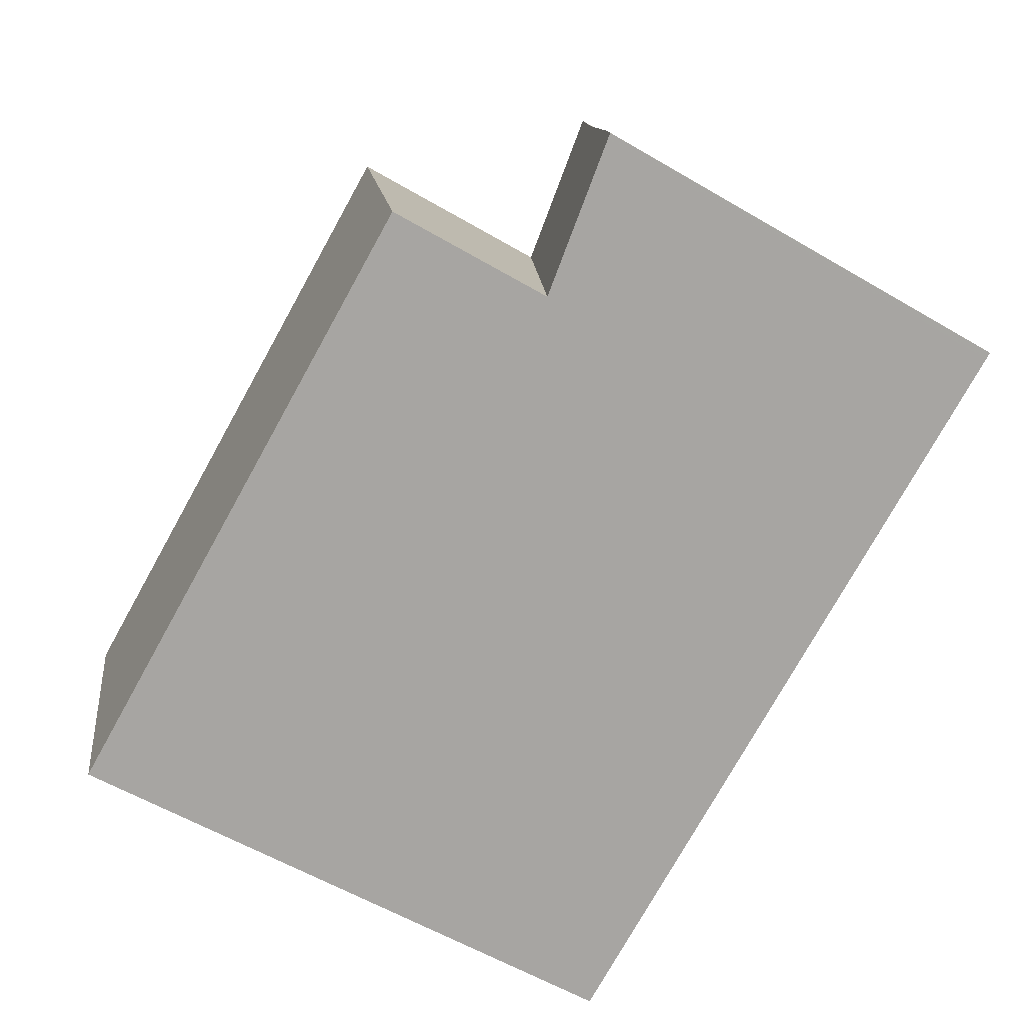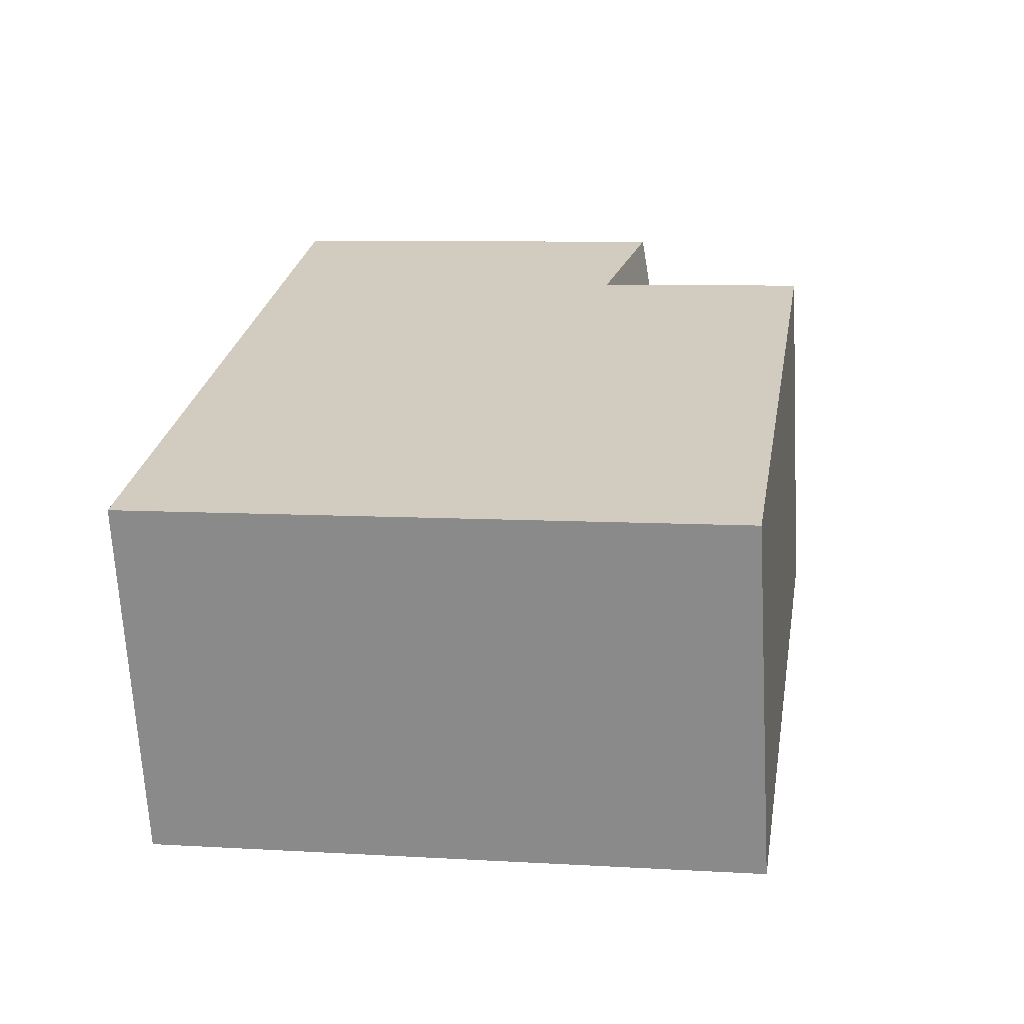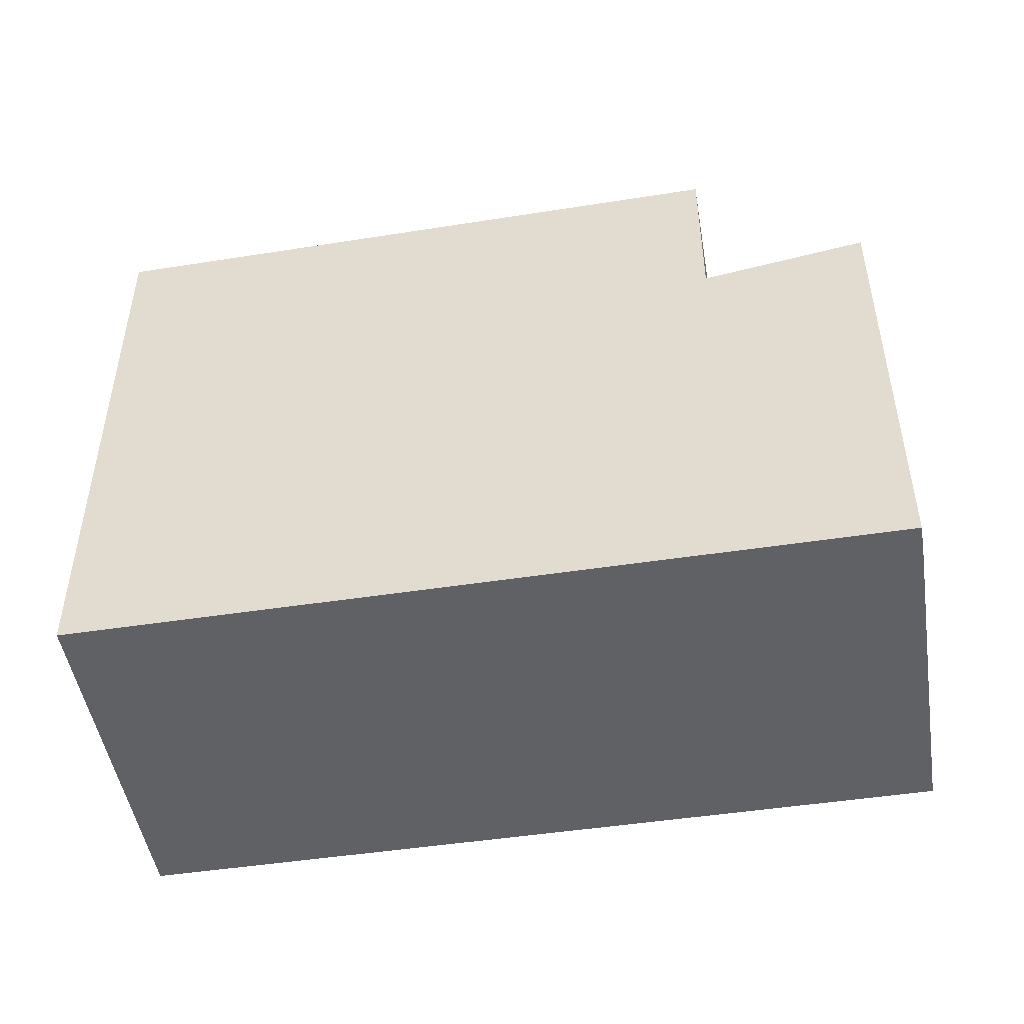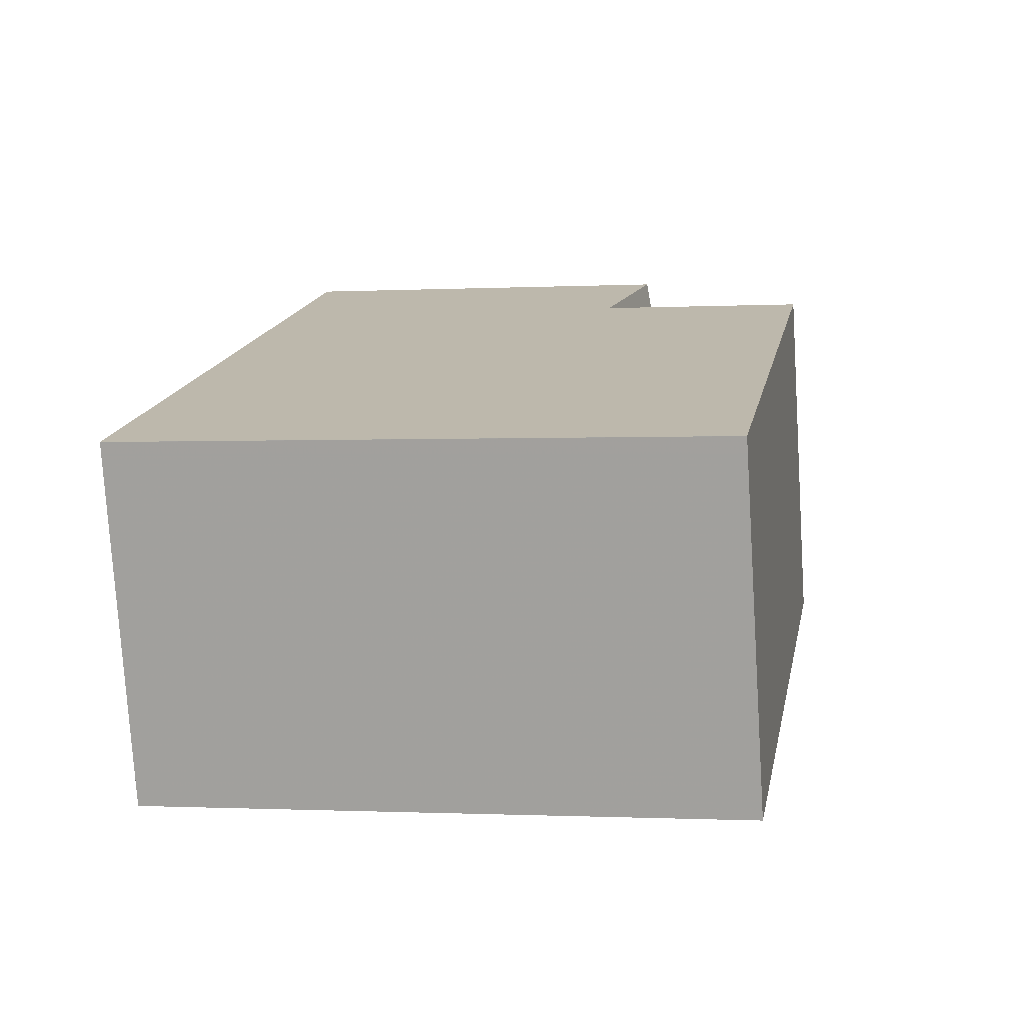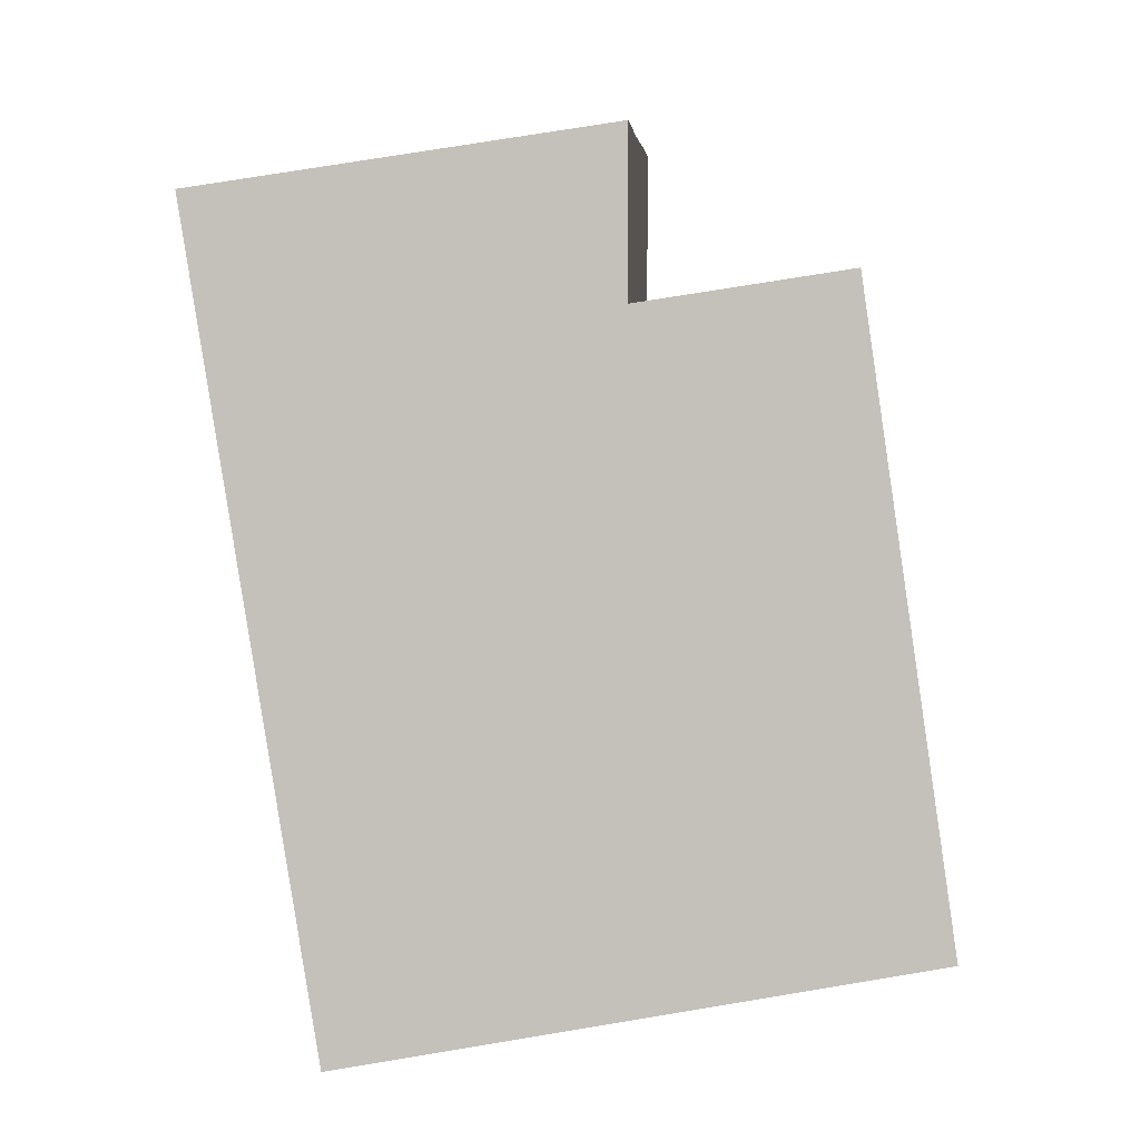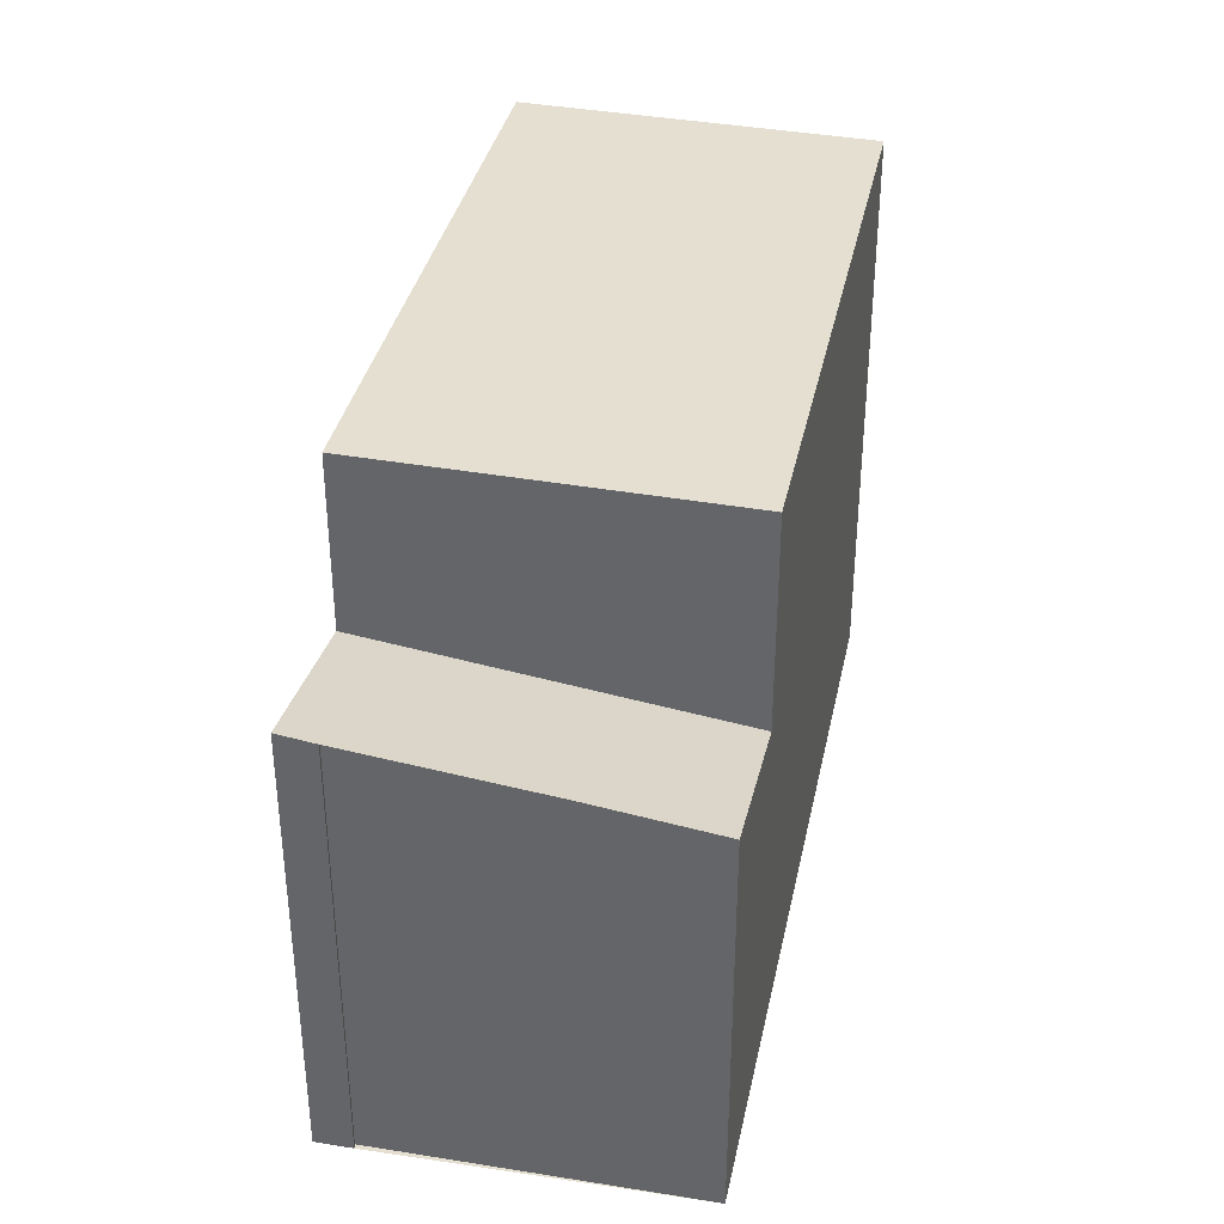
<metadata>
{"format":"obj","ext":"obj","renderer":"f3d","projection":"perspective","resolution":1024,"background":"white","views":[{"elev":-59.4,"azim":59.0,"up":"+Y"},{"elev":8.3,"azim":-80.9,"up":"+Y"},{"elev":-48.8,"azim":26.0,"up":"+Z"},{"elev":-0.9,"azim":-79.4,"up":"+Y"},{"elev":76.7,"azim":-99.3,"up":"+Y"},{"elev":36.7,"azim":118.1,"up":"+Z"}]}
</metadata>
<code>
v -1086 -2813 8.735
v -1084 -2818 8.823
v -1074 -2810 6.05
v -1073 -2814 6.663
v -1073 -2814 6.672
v -1073 -2815 6.743
v -1086 -2813 8.735
v -1075 -2816 8.916
v -1077 -2811 8.827
v -1077 -2811 8.827
v -1077 -2811 8.831
v -1086 -2814 8.738
v -1075 -2816 8.915
v -1077 -2811 8.827
v -1075 -2816 8.916
v -1074 -2810 6.051
v -1077 -2811 5.671
v -1077 -2811 5.671
v -1075 -2816 6.352
v -1077 -2811 5.7
v -1074 -2810 6.08
v -1075 -2816 6.34
v -1073 -2815 6.73
v -1075 -2816 6.352
v -1077 -2811 5.671
v -1077 -2811 5.671
v -1077 -2811 8.827
v -1077 -2811 5.7
v -1077 -2811 8.831
v -1074 -2810 6.044
v -1074 -2810 6.044
v -1073 -2815 6.726
v -1073 -2815 6.713
v -1074 -2810 6.073
v -1075 -2816 6.34
v -1075 -2816 8.915
v -1084 -2818 8.822
v -1086 -2813 8.739
v -1086 -2813 8.735
v -1086 -2813 8.735
v -1084 -2818 8.823
v -1084 -2818 8.824
v -1086 -2813 8.735
v -1086 -2813 8.735
v -1086 -2813 0
v -1086 -2813 0
v -1084 -2818 8.822
v -1084 -2818 8.823
v -1084 -2818 0
v -1084 -2818 1.776e-15
v -1074 -2810 6.051
v -1074 -2810 6.05
v -1074 -2810 0
v -1074 -2810 0
v -1073 -2814 6.672
v -1073 -2814 6.663
v -1073 -2814 0
v -1073 -2814 0
v -1073 -2815 6.73
v -1073 -2814 6.672
v -1073 -2814 0
v -1073 -2815 0
v -1073 -2815 6.726
v -1073 -2815 6.743
v -1073 -2815 0
v -1073 -2815 8.882e-16
v -1086 -2813 8.735
v -1086 -2813 8.735
v -1086 -2813 0
v -1086 -2813 0
v -1084 -2818 8.824
v -1075 -2816 8.916
v -1075 -2816 0
v -1084 -2818 0
v -1086 -2813 8.735
v -1086 -2814 8.738
v -1086 -2814 0
v -1086 -2813 0
v -1074 -2810 6.08
v -1074 -2810 6.051
v -1074 -2810 0
v -1074 -2810 0
v -1074 -2810 6.044
v -1077 -2811 5.671
v -1077 -2811 0
v -1074 -2810 0
v -1073 -2814 6.663
v -1074 -2810 6.08
v -1074 -2810 0
v -1073 -2814 0
v -1073 -2815 6.743
v -1073 -2815 6.73
v -1073 -2815 0
v -1073 -2815 0
v -1074 -2810 6.05
v -1074 -2810 6.044
v -1074 -2810 0
v -1074 -2810 0
v -1075 -2816 6.352
v -1073 -2815 6.726
v -1073 -2815 8.882e-16
v -1075 -2816 0
v -1086 -2814 8.738
v -1084 -2818 8.822
v -1084 -2818 1.776e-15
v -1086 -2814 0
v -1077 -2811 8.827
v -1086 -2813 8.735
v -1086 -2813 0
v -1077 -2811 0
v -1084 -2818 8.823
v -1084 -2818 8.824
v -1084 -2818 0
v -1084 -2818 0
v -1086 -2813 0
v -1074 -2810 0
v -1073 -2814 0
v -1073 -2814 0
v -1073 -2815 0
v -1084 -2818 0
f 36 15 24 35
f 39 9 11 38
f 40 10 9 39
f 38 11 13 41
f 31 3 16 30
f 33 23 6 32
f 30 16 21 34
f 34 21 4 5 23 33
f 26 25 14 27
f 28 26 27 29
f 30 18 17 31
f 32 19 22 33
f 34 20 18 30
f 33 22 20 34
f 35 28 29 36
f 41 13 8 42
f 38 12 7 39
f 39 7 1 40
f 41 37 12 38
f 42 2 37 41
f 44 45 46 43
f 48 49 50 47
f 52 53 54 51
f 56 57 58 55
f 60 61 62 59
f 64 65 66 63
f 68 69 70 67
f 72 73 74 71
f 76 77 78 75
f 80 81 82 79
f 84 85 86 83
f 88 89 90 87
f 92 93 94 91
f 96 97 98 95
f 100 101 102 99
f 104 105 106 103
f 108 109 110 107
f 112 113 114 111
f 116 117 118 119 120 115

</code>
